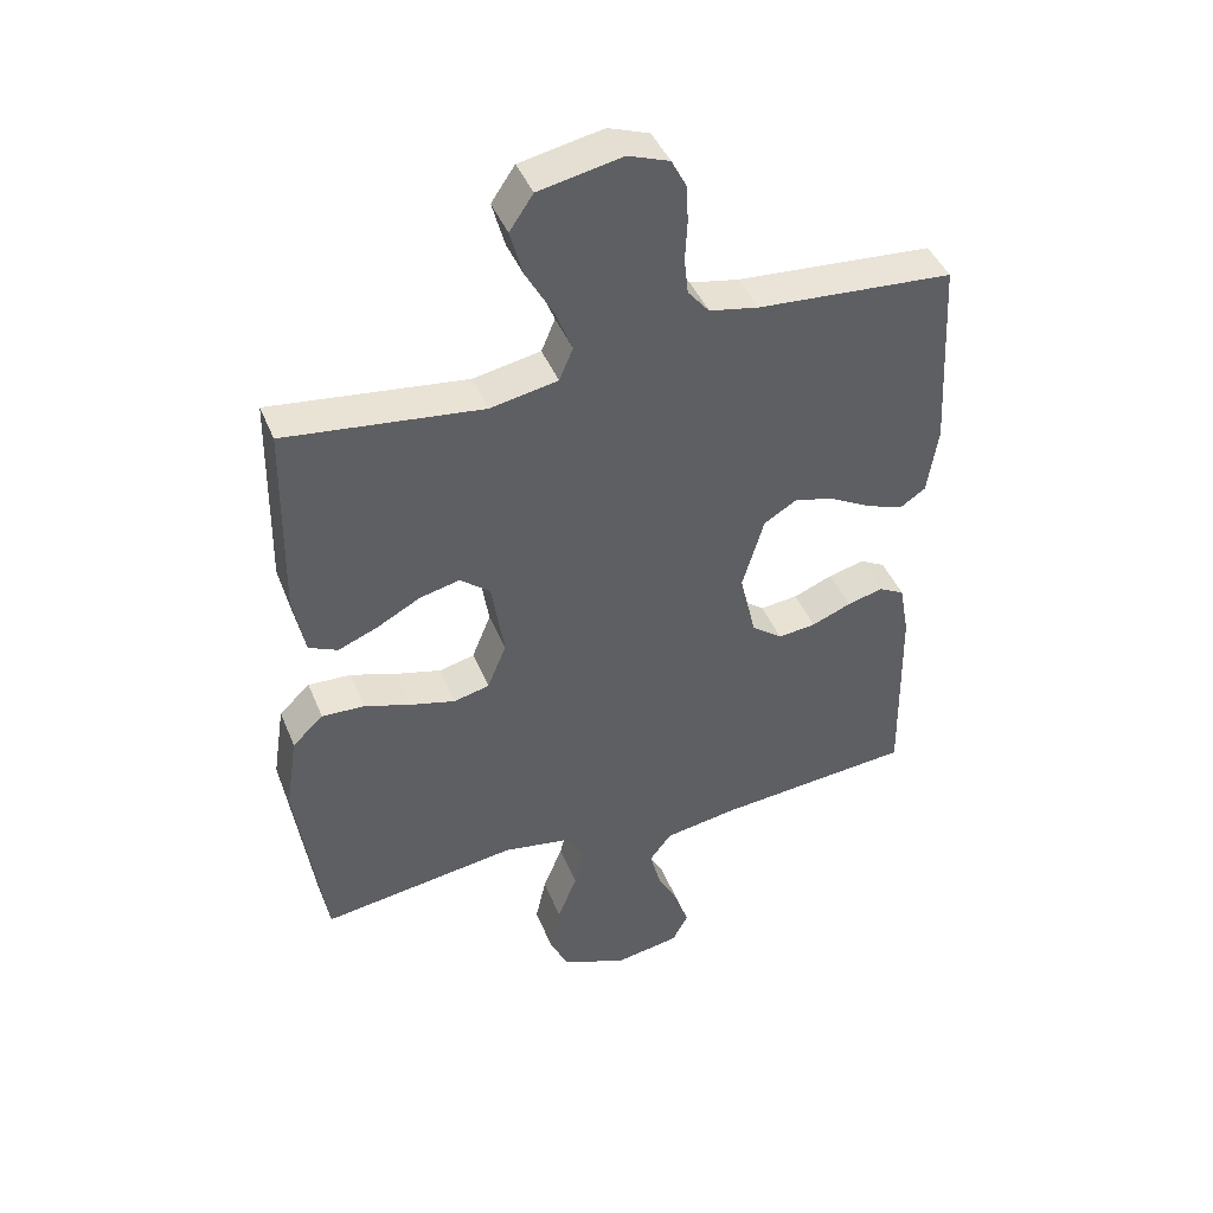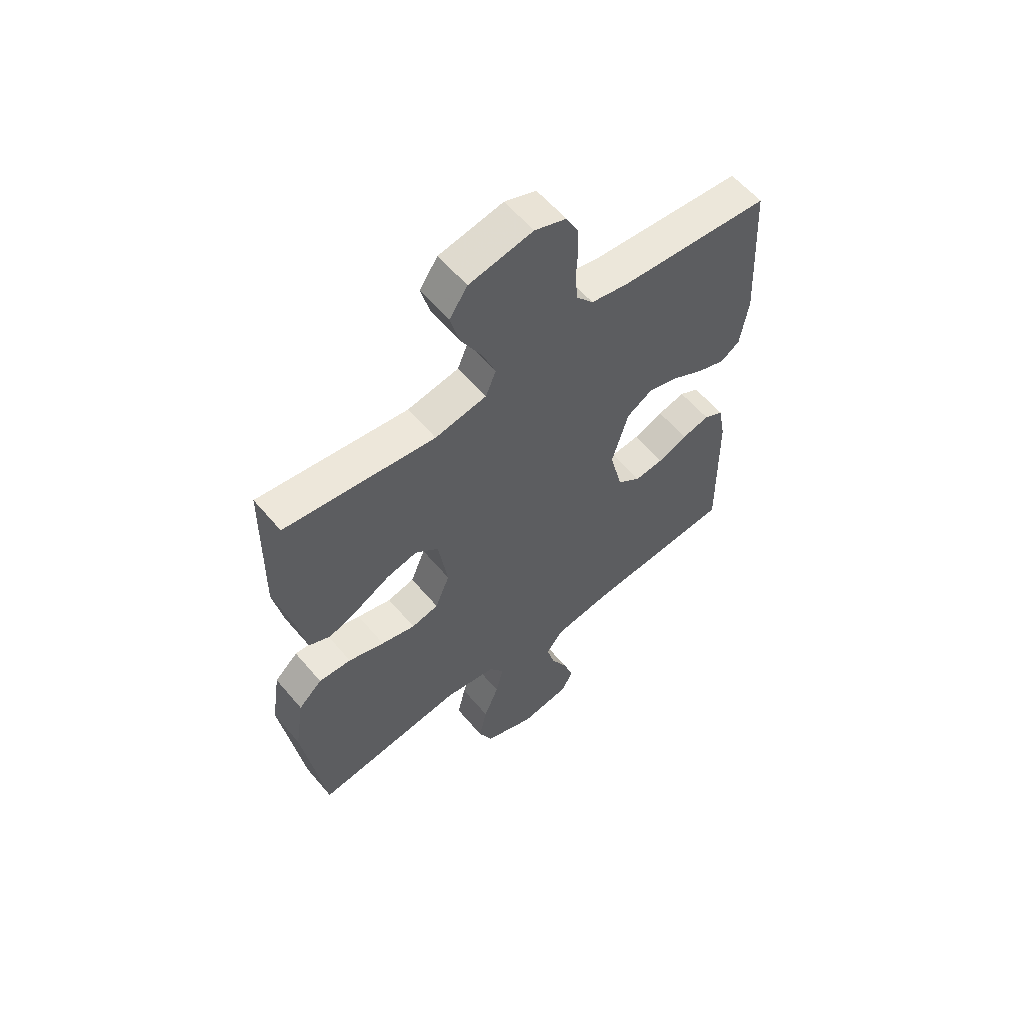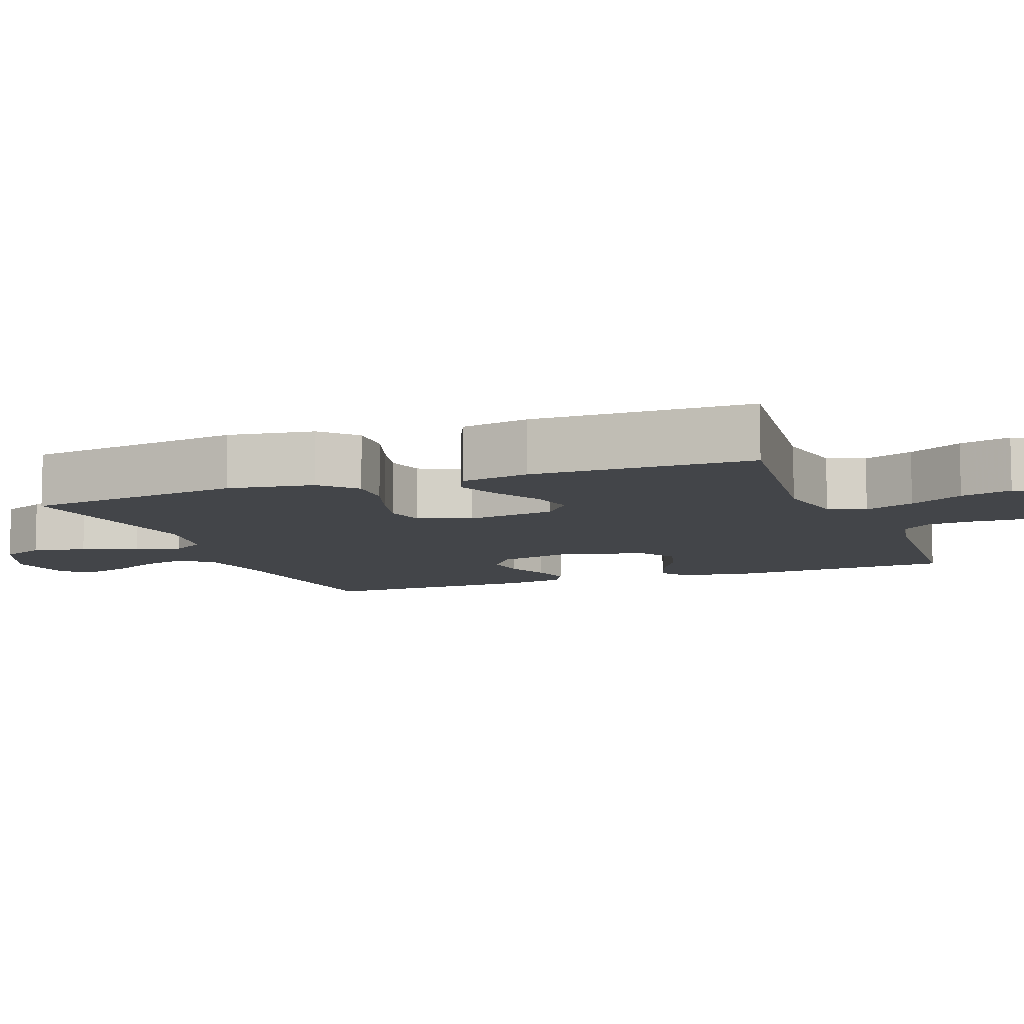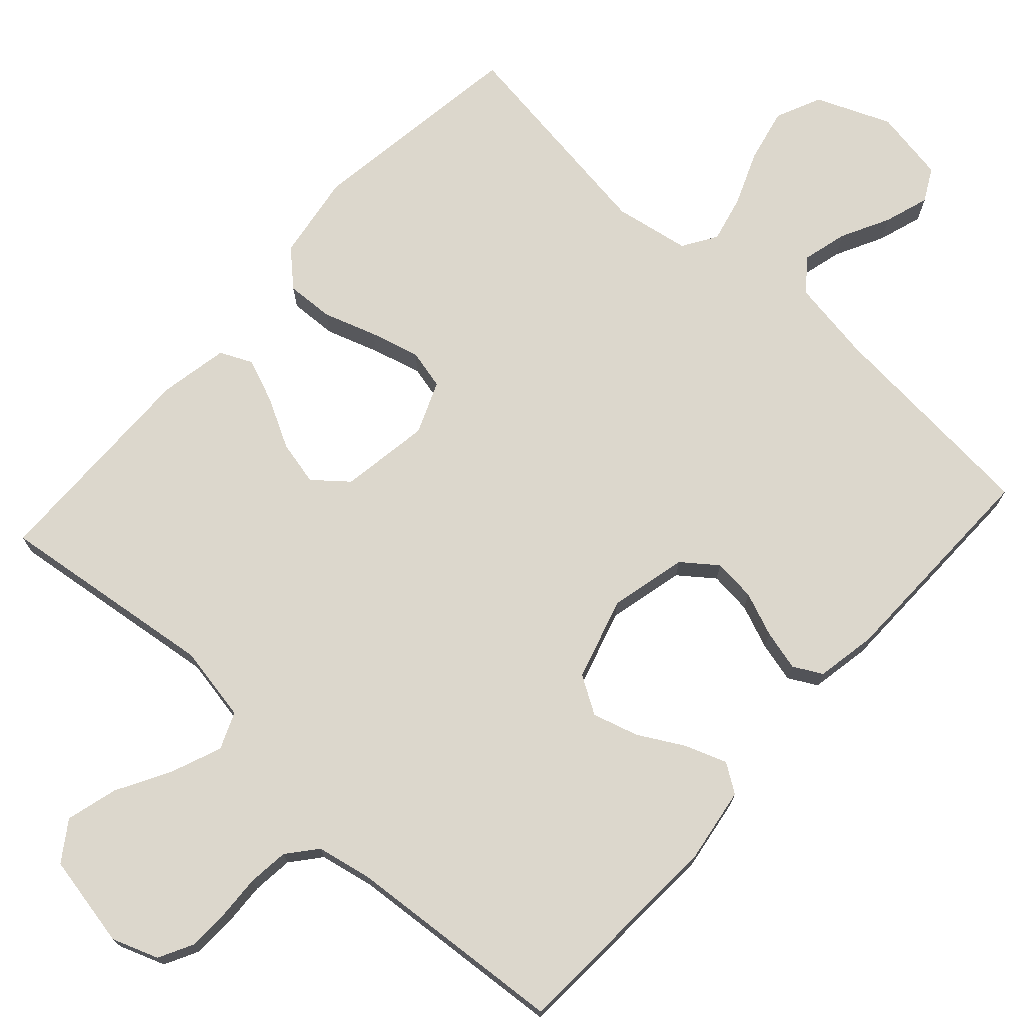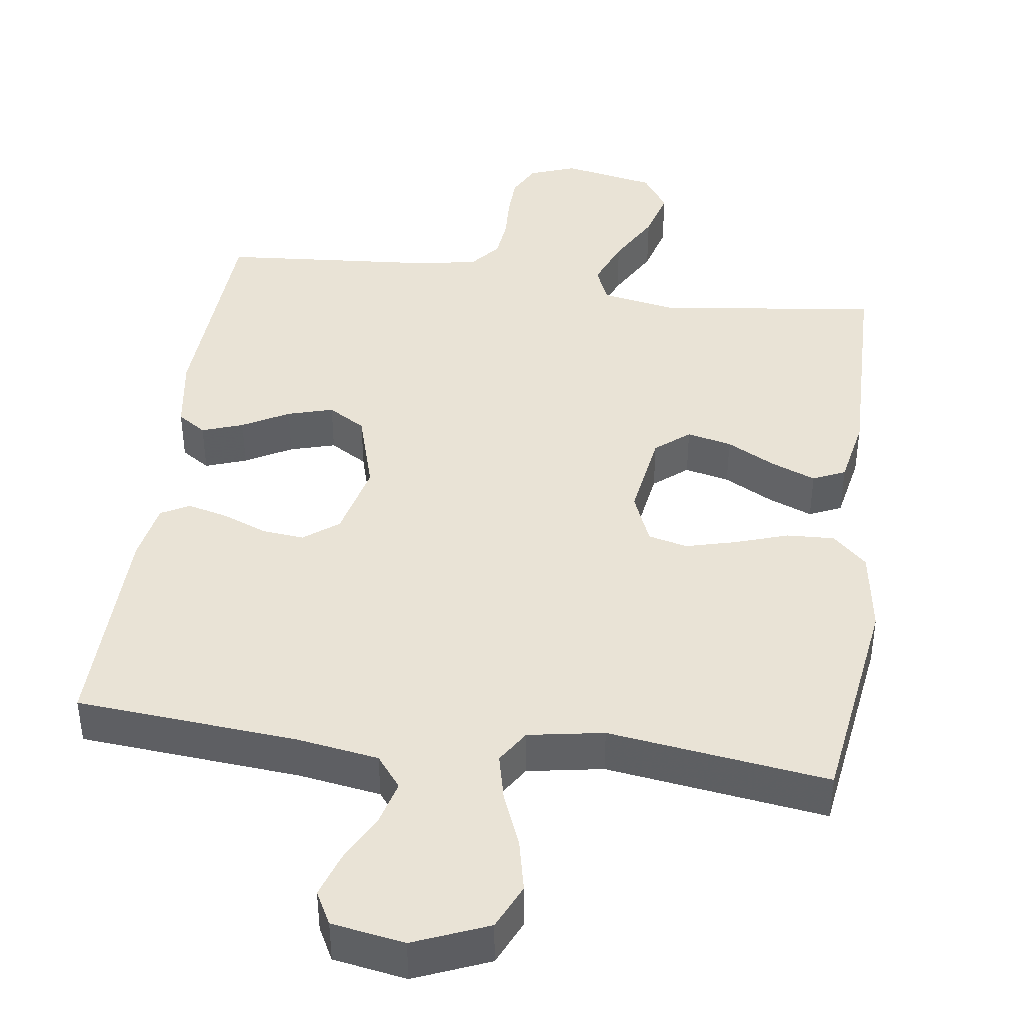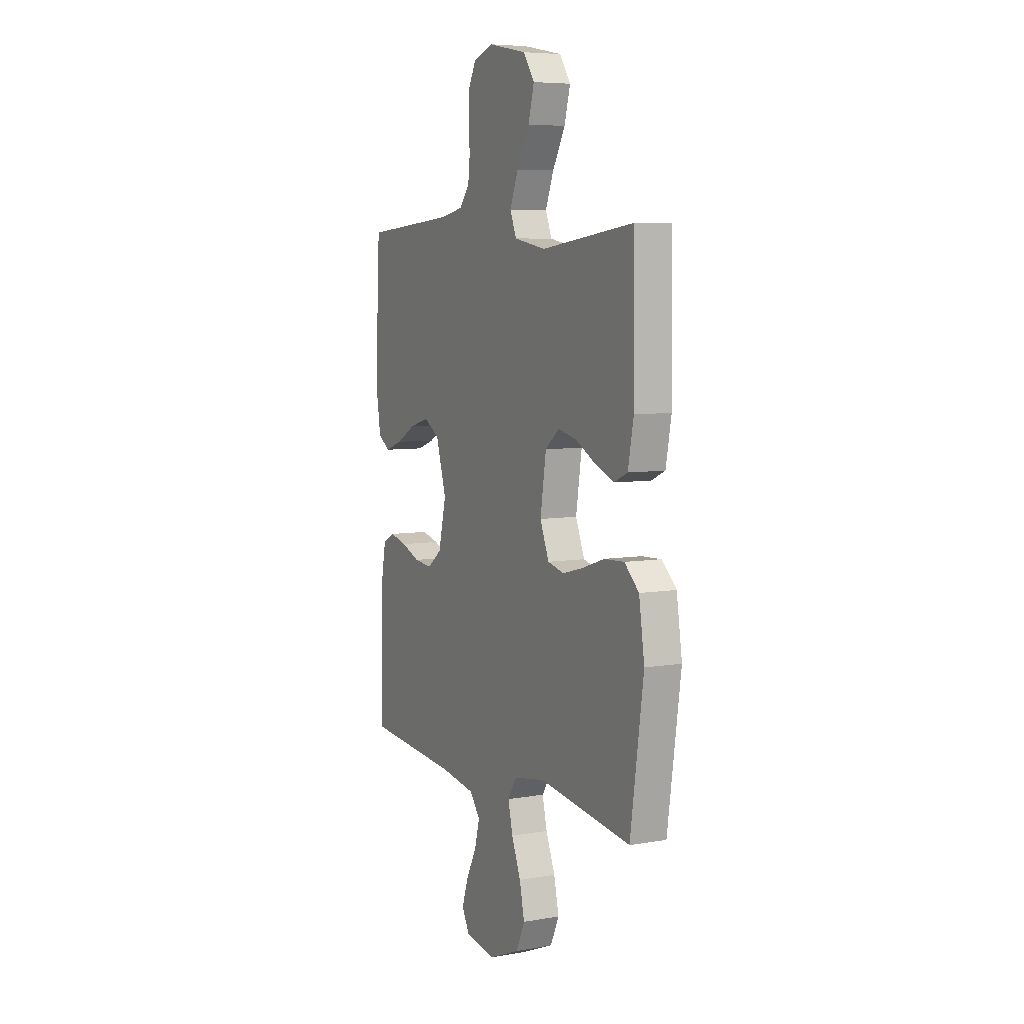
<metadata>
{"format":"obj","ext":"obj","renderer":"f3d","projection":"perspective","resolution":1024,"background":"white","views":[{"elev":43.7,"azim":-21.4,"up":"+Z"},{"elev":58.9,"azim":-39.9,"up":"+Z"},{"elev":-8.8,"azim":-69.1,"up":"+Y"},{"elev":72.9,"azim":42.2,"up":"+Y"},{"elev":42.0,"azim":-172.1,"up":"+Y"},{"elev":6.6,"azim":-117.1,"up":"+Z"}]}
</metadata>
<code>
v -0.5 0.07 -0.5
v -0.543 0.07 -0.2
v -0.525 0.07 -0.083
v -0.478 0.07 -0.039
v -0.413 0.07 -0.042
v -0.341 0.07 -0.066
v -0.273 0.07 -0.084
v -0.219 0.07 -0.071
v -0.19 0.07 0
v -0.209 0.07 0.122
v -0.255 0.07 0.16
v -0.316 0.07 0.146
v -0.383 0.07 0.11
v -0.443 0.07 0.086
v -0.487 0.07 0.106
v -0.505 0.07 0.2
v -0.5 0.07 0.5
v -0.2 0.07 0.462
v -0.097 0.07 0.481
v -0.076 0.07 0.531
v -0.103 0.07 0.599
v -0.144 0.07 0.673
v -0.163 0.07 0.743
v -0.127 0.07 0.796
v 0 0.07 0.821
v 0.063 0.07 0.798
v 0.087 0.07 0.752
v 0.089 0.07 0.695
v 0.086 0.07 0.634
v 0.092 0.07 0.579
v 0.125 0.07 0.539
v 0.2 0.07 0.524
v 0.5 0.07 0.5
v 0.516 0.07 0.2
v 0.5 0.07 0.096
v 0.461 0.07 0.07
v 0.405 0.07 0.09
v 0.342 0.07 0.125
v 0.28 0.07 0.143
v 0.229 0.07 0.112
v 0.196 0.07 0
v 0.221 0.07 -0.105
v 0.268 0.07 -0.141
v 0.326 0.07 -0.135
v 0.386 0.07 -0.111
v 0.441 0.07 -0.097
v 0.48 0.07 -0.118
v 0.495 0.07 -0.2
v 0.5 0.07 -0.5
v 0.2 0.07 -0.525
v 0.087 0.07 -0.543
v 0.053 0.07 -0.587
v 0.069 0.07 -0.648
v 0.103 0.07 -0.714
v 0.123 0.07 -0.775
v 0.099 0.07 -0.82
v 0 0.07 -0.837
v -0.101 0.07 -0.795
v -0.129 0.07 -0.733
v -0.113 0.07 -0.66
v -0.083 0.07 -0.586
v -0.068 0.07 -0.522
v -0.097 0.07 -0.476
v -0.2 0.07 -0.458
v -0.5 0 -0.5
v -0.543 0 -0.2
v -0.525 0 -0.083
v -0.478 0 -0.039
v -0.413 0 -0.042
v -0.341 0 -0.066
v -0.273 0 -0.084
v -0.219 0 -0.071
v -0.19 0 0
v -0.209 0 0.122
v -0.255 0 0.16
v -0.316 0 0.146
v -0.383 0 0.11
v -0.443 0 0.086
v -0.487 0 0.106
v -0.505 0 0.2
v -0.5 0 0.5
v -0.2 0 0.462
v -0.097 0 0.481
v -0.076 0 0.531
v -0.103 0 0.599
v -0.144 0 0.673
v -0.163 0 0.743
v -0.127 0 0.796
v 0 0 0.821
v 0.063 0 0.798
v 0.087 0 0.752
v 0.089 0 0.695
v 0.086 0 0.634
v 0.092 0 0.579
v 0.125 0 0.539
v 0.2 0 0.524
v 0.5 0 0.5
v 0.516 0 0.2
v 0.5 0 0.096
v 0.461 0 0.07
v 0.405 0 0.09
v 0.342 0 0.125
v 0.28 0 0.143
v 0.229 0 0.112
v 0.196 0 0
v 0.221 0 -0.105
v 0.268 0 -0.141
v 0.326 0 -0.135
v 0.386 0 -0.111
v 0.441 0 -0.097
v 0.48 0 -0.118
v 0.495 0 -0.2
v 0.5 0 -0.5
v 0.2 0 -0.525
v 0.087 0 -0.543
v 0.053 0 -0.587
v 0.069 0 -0.648
v 0.103 0 -0.714
v 0.123 0 -0.775
v 0.099 0 -0.82
v 0 0 -0.837
v -0.101 0 -0.795
v -0.129 0 -0.733
v -0.113 0 -0.66
v -0.083 0 -0.586
v -0.068 0 -0.522
v -0.097 0 -0.476
v -0.2 0 -0.458
f 58 59 60 61
f 58 61 62
f 57 58 62
f 56 57 62
f 53 54 55 56
f 52 53 56 62
f 51 52 62 63
f 47 48 49 50
f 47 50 51 63
f 44 45 46 47
f 35 36 37 38
f 35 38 39
f 32 33 34 35
f 31 32 35 39
f 30 31 39 40
f 26 27 28 29
f 26 29 30
f 25 26 30
f 21 22 23 24
f 20 21 24 25
f 15 16 17 18
f 15 18 19
f 12 13 14 15
f 12 15 19
f 11 12 19
f 10 11 19
f 9 10 19 20
f 3 4 5 6
f 3 6 7
f 64 1 2 3
f 64 3 7
f 44 47 63 64
f 43 44 64
f 42 43 64 7
f 41 42 7 8
f 40 41 8 9
f 25 30 40
f 9 20 25 40
f 125 124 123 122
f 126 125 122
f 126 122 121
f 126 121 120
f 120 119 118 117
f 126 120 117 116
f 127 126 116 115
f 114 113 112 111
f 127 115 114 111
f 111 110 109 108
f 102 101 100 99
f 103 102 99
f 99 98 97 96
f 103 99 96 95
f 104 103 95 94
f 93 92 91 90
f 94 93 90
f 94 90 89
f 88 87 86 85
f 89 88 85 84
f 82 81 80 79
f 83 82 79
f 79 78 77 76
f 83 79 76
f 83 76 75
f 83 75 74
f 84 83 74 73
f 70 69 68 67
f 71 70 67
f 67 66 65 128
f 71 67 128
f 128 127 111 108
f 128 108 107
f 71 128 107 106
f 72 71 106 105
f 73 72 105 104
f 104 94 89
f 104 89 84 73
f 1 65 66 2
f 2 66 67 3
f 3 67 68 4
f 4 68 69 5
f 5 69 70 6
f 6 70 71 7
f 7 71 72 8
f 8 72 73 9
f 9 73 74 10
f 10 74 75 11
f 11 75 76 12
f 12 76 77 13
f 13 77 78 14
f 14 78 79 15
f 15 79 80 16
f 16 80 81 17
f 17 81 82 18
f 18 82 83 19
f 19 83 84 20
f 20 84 85 21
f 21 85 86 22
f 22 86 87 23
f 23 87 88 24
f 24 88 89 25
f 25 89 90 26
f 26 90 91 27
f 27 91 92 28
f 28 92 93 29
f 29 93 94 30
f 30 94 95 31
f 31 95 96 32
f 32 96 97 33
f 33 97 98 34
f 34 98 99 35
f 35 99 100 36
f 36 100 101 37
f 37 101 102 38
f 38 102 103 39
f 39 103 104 40
f 40 104 105 41
f 41 105 106 42
f 42 106 107 43
f 43 107 108 44
f 44 108 109 45
f 45 109 110 46
f 46 110 111 47
f 47 111 112 48
f 48 112 113 49
f 49 113 114 50
f 50 114 115 51
f 51 115 116 52
f 52 116 117 53
f 53 117 118 54
f 54 118 119 55
f 55 119 120 56
f 56 120 121 57
f 57 121 122 58
f 58 122 123 59
f 59 123 124 60
f 60 124 125 61
f 61 125 126 62
f 62 126 127 63
f 63 127 128 64
f 64 128 65 1

</code>
